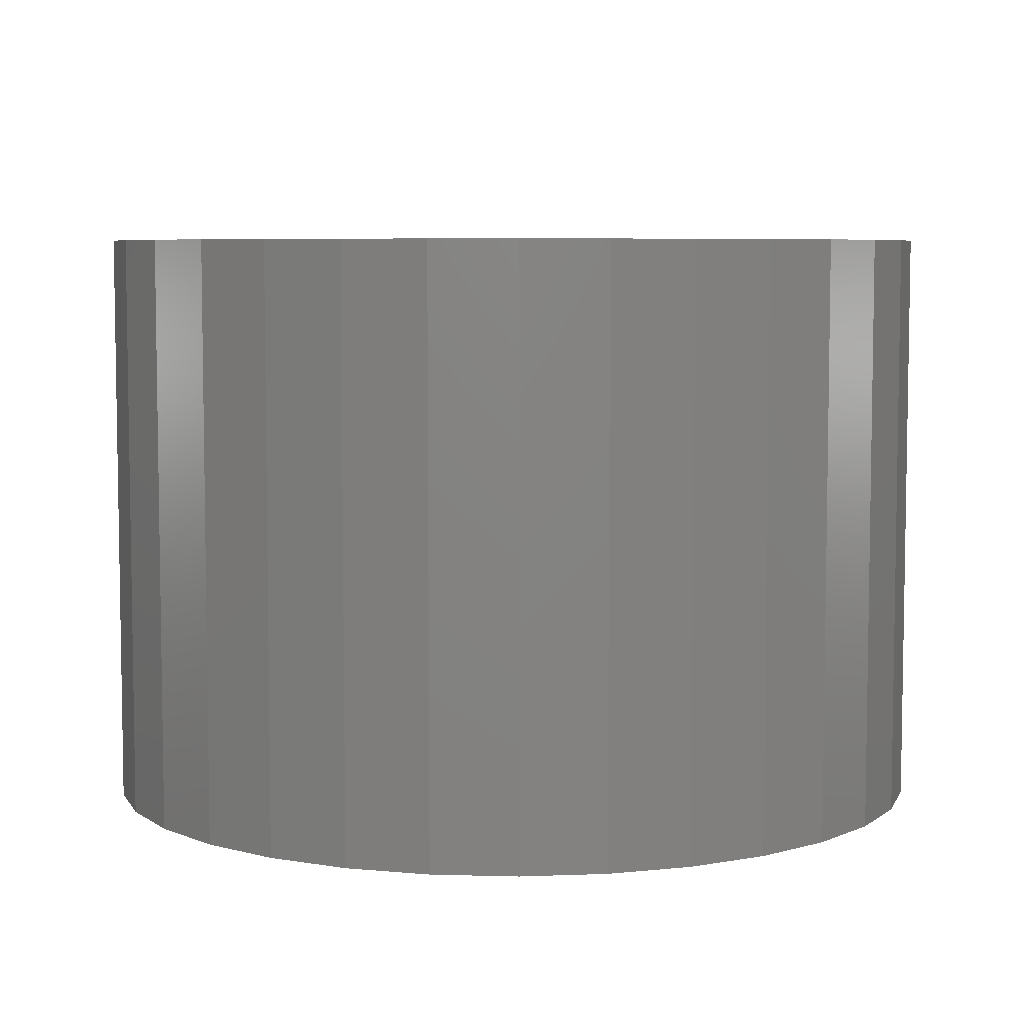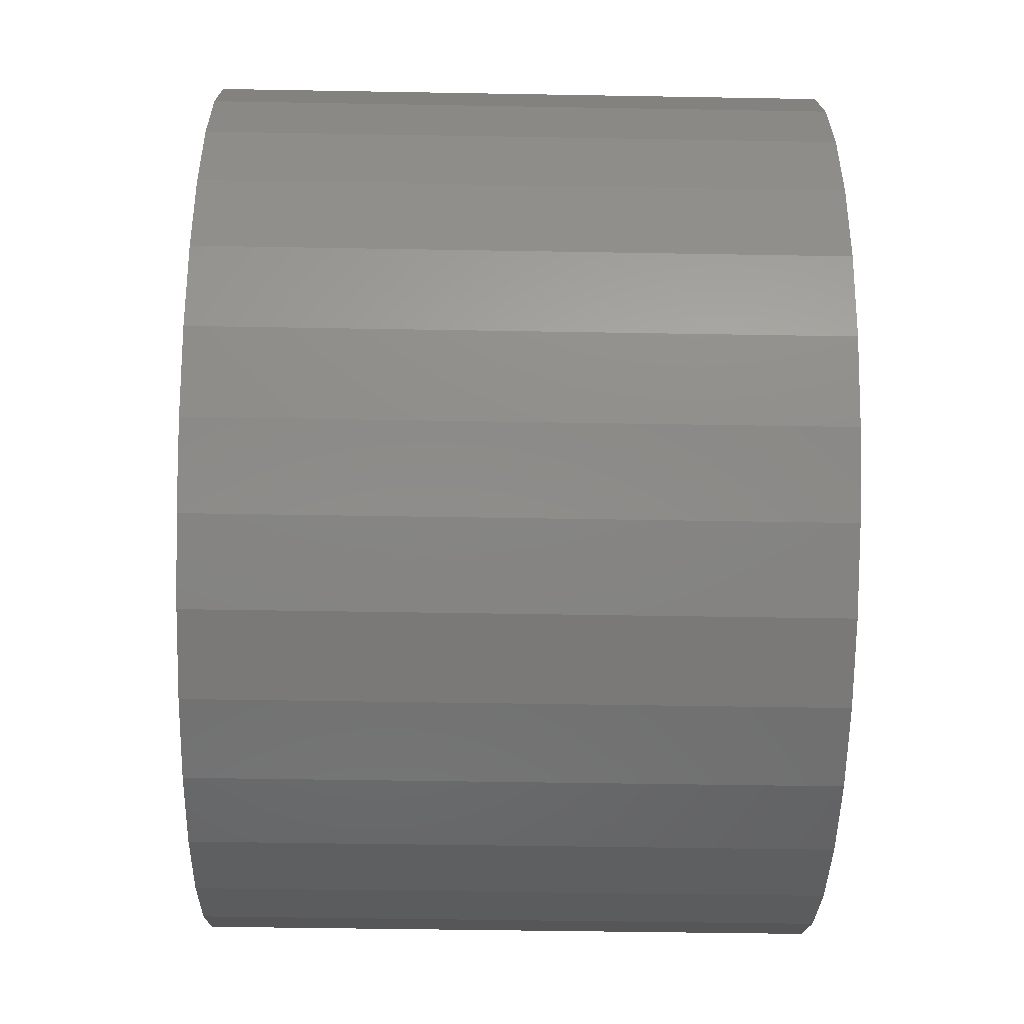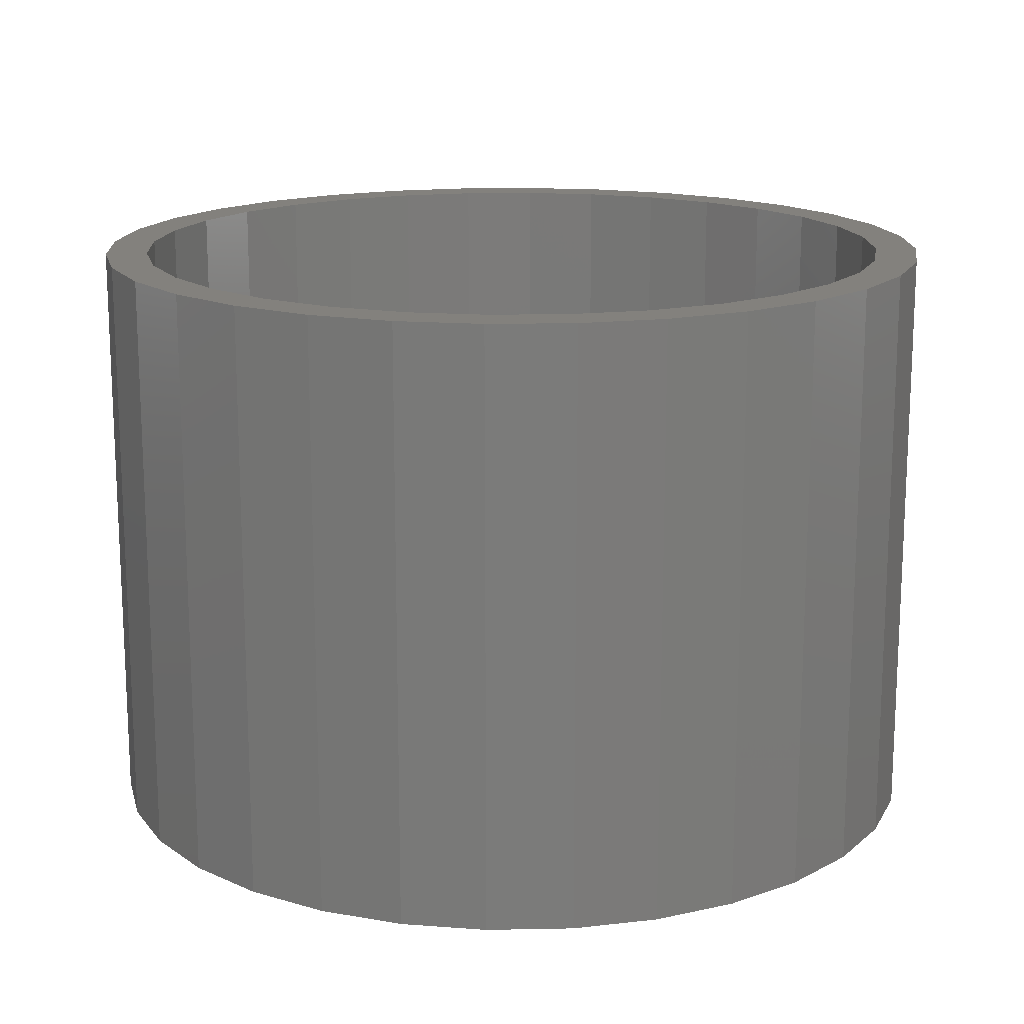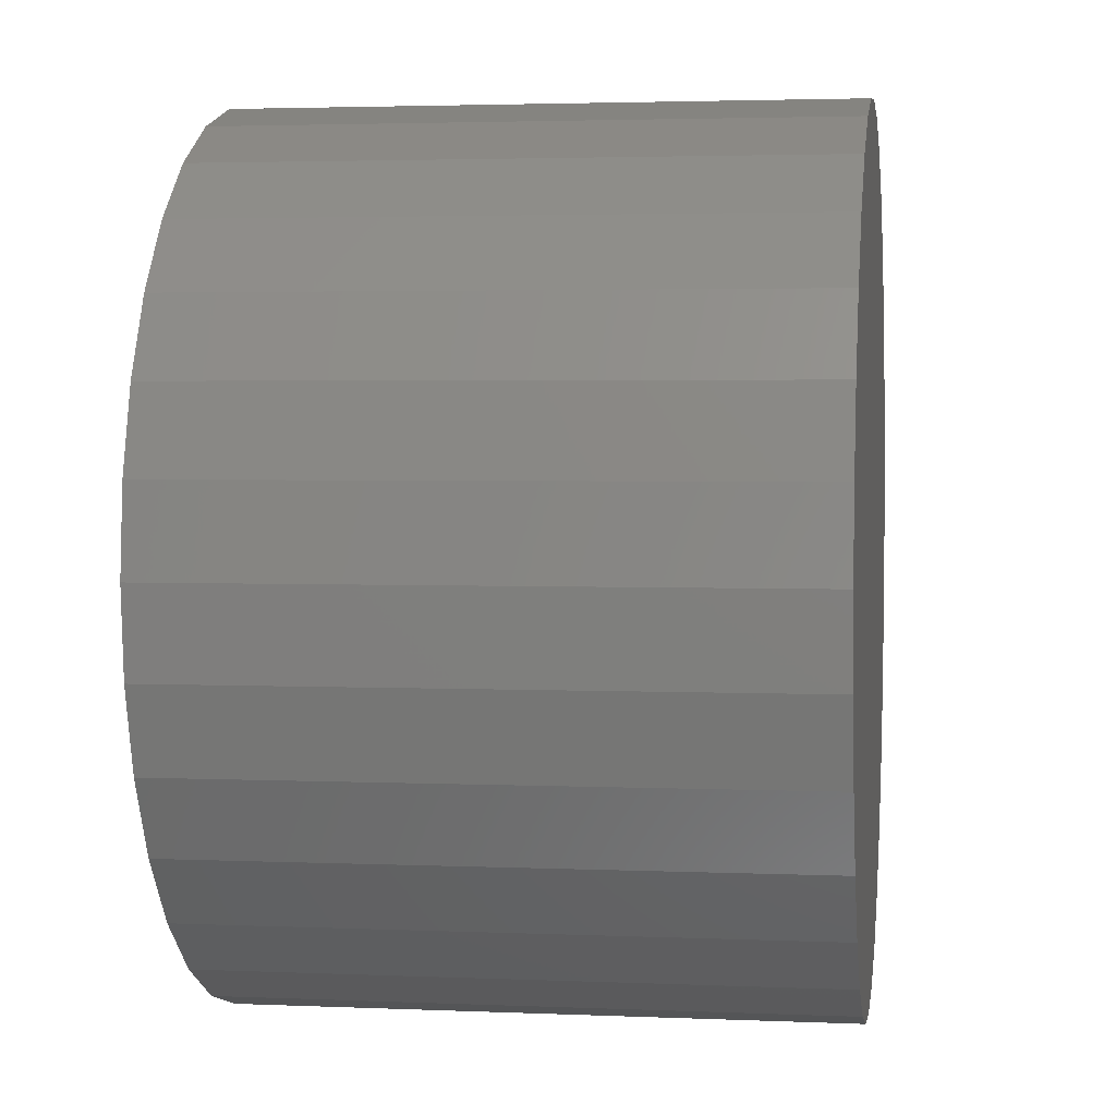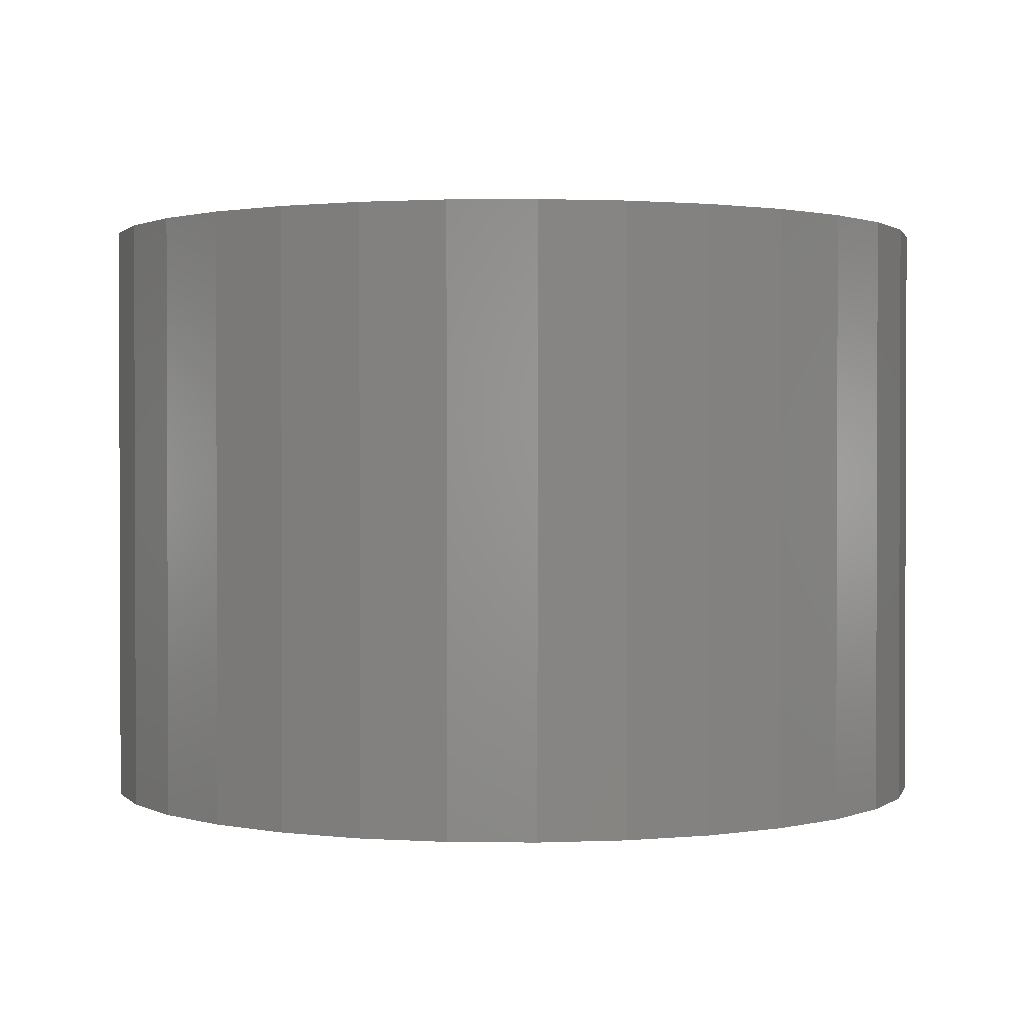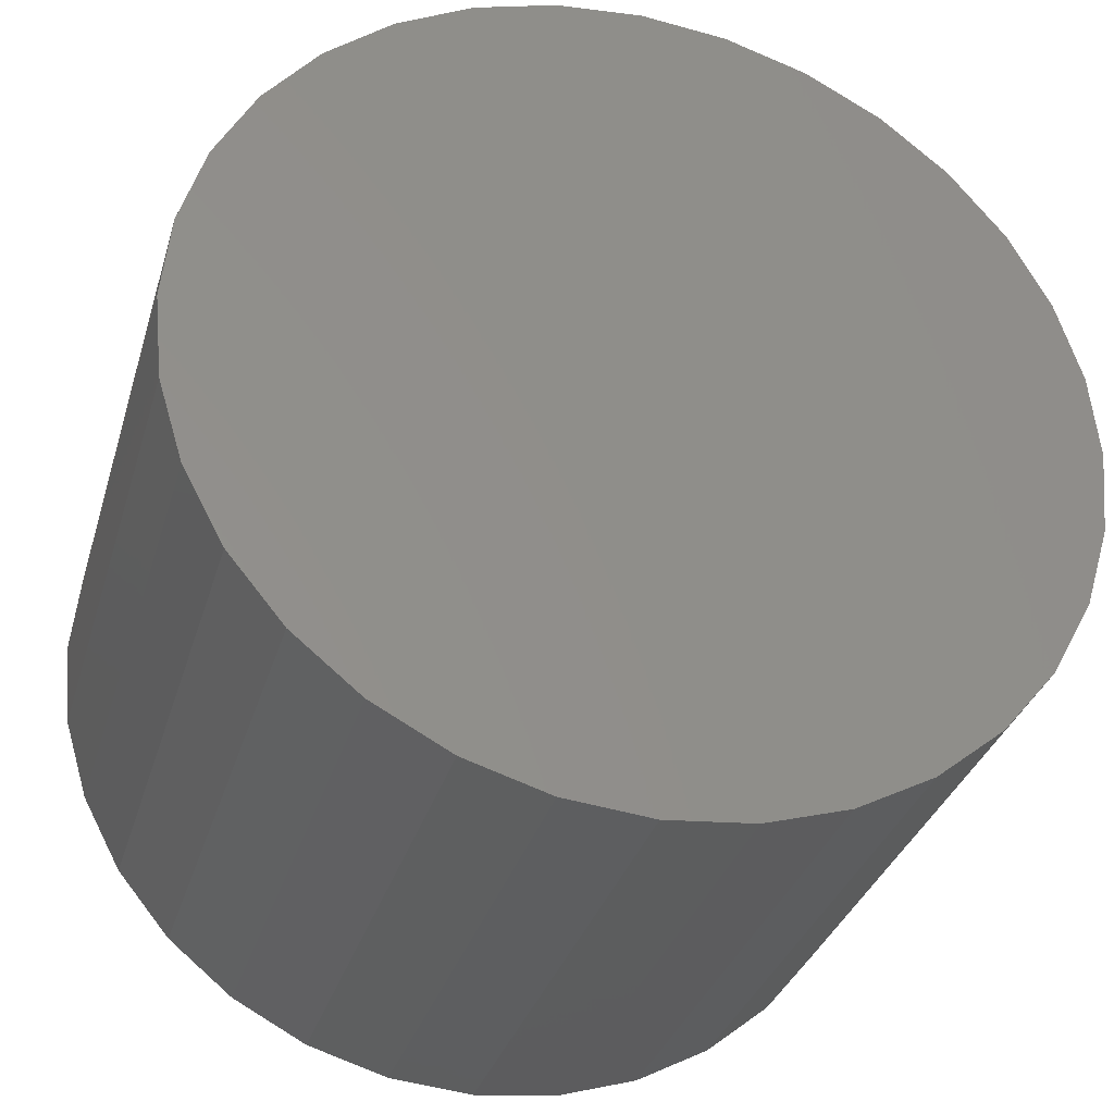
<metadata>
{"format":"stl","ext":"stl","renderer":"f3d","projection":"perspective","resolution":1024,"background":"white","views":[{"elev":6.2,"azim":-102.1,"up":"+Z"},{"elev":-44.3,"azim":88.8,"up":"+Y"},{"elev":15.9,"azim":48.3,"up":"+Z"},{"elev":3.0,"azim":98.4,"up":"+Y"},{"elev":1.2,"azim":-126.9,"up":"+Z"},{"elev":-32.8,"azim":164.3,"up":"+Y"}]}
</metadata>
<code>
# stl→obj: 128 verts, 252 faces
v 0.5132 0.285 0.1094
v 0.5132 0.2928 0.1094
v 0.4978 0.2913 0.1094
v 0.4829 0.2868 0.1094
v 0.4993 0.2837 0.1094
v 0.4693 0.2795 0.1094
v 0.4859 0.2796 0.1094
v 0.4736 0.273 0.1094
v 0.4573 0.2697 0.1094
v 0.4629 0.2642 0.1094
v 0.4475 0.2578 0.1094
v 0.454 0.2534 0.1094
v 0.4402 0.2441 0.1094
v 0.4474 0.2411 0.1094
v 0.4357 0.2293 0.1094
v 0.4434 0.2278 0.1094
v 0.4474 0.1867 0.1094
v 0.4434 0.2 0.1094
v 0.4357 0.1985 0.1094
v 0.4402 0.1837 0.1094
v 0.454 0.1744 0.1094
v 0.4475 0.17 0.1094
v 0.4629 0.1636 0.1094
v 0.4573 0.1581 0.1094
v 0.4736 0.1548 0.1094
v 0.4693 0.1483 0.1094
v 0.4859 0.1482 0.1094
v 0.5132 0.1428 0.1094
v 0.4978 0.1365 0.1094
v 0.5132 0.135 0.1094
v 0.5286 0.2913 0.1094
v 0.5434 0.2868 0.1094
v 0.527 0.2837 0.1094
v 0.5404 0.2796 0.1094
v 0.557 0.2795 0.1094
v 0.5527 0.273 0.1094
v 0.569 0.2697 0.1094
v 0.5635 0.2642 0.1094
v 0.5788 0.2578 0.1094
v 0.5723 0.2534 0.1094
v 0.5861 0.2441 0.1094
v 0.5789 0.2411 0.1094
v 0.5906 0.2293 0.1094
v 0.5829 0.2278 0.1094
v 0.5843 0.2139 0.1094
v 0.5906 0.1985 0.1094
v 0.5829 0.2 0.1094
v 0.5789 0.1867 0.1094
v 0.5861 0.1837 0.1094
v 0.5723 0.1744 0.1094
v 0.5788 0.17 0.1094
v 0.5635 0.1636 0.1094
v 0.569 0.1581 0.1094
v 0.5527 0.1548 0.1094
v 0.557 0.1483 0.1094
v 0.5404 0.1482 0.1094
v 0.527 0.1441 0.1094
v 0.5434 0.141 0.1094
v 0.5286 0.1365 0.1094
v 0.5921 0.2139 0.1094
v 0.4342 0.2139 0.1094
v 0.442 0.2139 0.1094
v 0.4829 0.141 0.1094
v 0.4993 0.1441 0.1094
v 0.5132 0.1428 0.007812
v 0.527 0.1441 0.007812
v 0.5404 0.1482 0.007812
v 0.5527 0.1548 0.007812
v 0.5635 0.1636 0.007812
v 0.5723 0.1744 0.007812
v 0.5789 0.1867 0.007812
v 0.5829 0.2 0.007812
v 0.5843 0.2139 0.007812
v 0.4993 0.1441 0.007812
v 0.4859 0.1482 0.007812
v 0.4736 0.1548 0.007812
v 0.4629 0.1636 0.007812
v 0.454 0.1744 0.007812
v 0.4474 0.1867 0.007812
v 0.4434 0.2 0.007812
v 0.442 0.2139 0.007812
v 0.5132 0.285 0.007812
v 0.4993 0.2837 0.007812
v 0.4859 0.2796 0.007812
v 0.4736 0.273 0.007812
v 0.4629 0.2642 0.007812
v 0.454 0.2534 0.007812
v 0.4474 0.2411 0.007812
v 0.4434 0.2278 0.007812
v 0.527 0.2837 0.007812
v 0.5404 0.2796 0.007812
v 0.5527 0.273 0.007812
v 0.5635 0.2642 0.007812
v 0.5723 0.2534 0.007812
v 0.5789 0.2411 0.007812
v 0.5829 0.2278 0.007812
v 0.5132 0.2928 0
v 0.5286 0.2913 0
v 0.4978 0.2913 0
v 0.4829 0.2868 0
v 0.5434 0.2868 0
v 0.4693 0.2795 0
v 0.557 0.2795 0
v 0.4573 0.2697 0
v 0.569 0.2697 0
v 0.557 0.1483 0
v 0.4693 0.1483 0
v 0.569 0.1581 0
v 0.4829 0.141 0
v 0.5434 0.141 0
v 0.4978 0.1365 0
v 0.5286 0.1365 0
v 0.5132 0.135 0
v 0.4573 0.1581 0
v 0.4475 0.17 0
v 0.5788 0.17 0
v 0.4402 0.1837 0
v 0.5861 0.1837 0
v 0.4357 0.1985 0
v 0.5906 0.1985 0
v 0.4342 0.2139 0
v 0.5921 0.2139 0
v 0.4357 0.2293 0
v 0.5906 0.2293 0
v 0.4402 0.2441 0
v 0.5861 0.2441 0
v 0.4475 0.2578 0
v 0.5788 0.2578 0
f 1 2 3
f 1 3 4
f 5 1 4
f 4 6 5
f 5 6 7
f 8 7 6
f 6 9 8
f 10 8 9
f 9 11 10
f 10 11 12
f 12 11 13
f 12 13 14
f 14 13 15
f 14 15 16
f 17 18 19
f 19 20 17
f 21 17 20
f 20 22 21
f 23 21 22
f 22 24 23
f 23 24 25
f 25 24 26
f 25 26 27
f 28 29 30
f 31 2 1
f 1 32 31
f 32 1 33
f 32 33 34
f 32 34 35
f 35 34 36
f 35 36 37
f 37 36 38
f 37 38 39
f 38 40 39
f 41 39 40
f 40 42 41
f 43 41 42
f 42 44 43
f 45 43 44
f 46 47 48
f 46 48 49
f 49 48 50
f 49 50 51
f 51 50 52
f 51 52 53
f 52 54 53
f 55 53 54
f 55 54 56
f 55 56 57
f 55 57 58
f 58 57 28
f 59 58 28
f 28 30 59
f 60 43 45
f 60 45 47
f 60 47 46
f 61 19 18
f 61 18 62
f 61 62 16
f 61 16 15
f 63 29 28
f 63 28 64
f 63 64 27
f 63 27 26
f 65 57 66
f 66 57 56
f 66 56 67
f 67 56 54
f 67 54 68
f 68 54 52
f 68 52 69
f 69 52 50
f 69 50 70
f 70 50 48
f 70 48 71
f 71 48 47
f 71 47 72
f 72 47 45
f 72 45 73
f 57 65 28
f 28 65 74
f 28 74 64
f 64 74 75
f 64 75 27
f 27 75 76
f 27 76 25
f 25 76 77
f 25 77 23
f 23 77 78
f 23 78 21
f 21 78 79
f 21 79 17
f 17 79 80
f 17 80 18
f 18 80 81
f 18 81 62
f 82 5 83
f 83 5 7
f 83 7 84
f 84 7 8
f 84 8 85
f 85 8 10
f 85 10 86
f 86 10 12
f 86 12 87
f 87 12 14
f 87 14 88
f 88 14 16
f 88 16 89
f 89 16 62
f 89 62 81
f 5 82 1
f 1 82 90
f 1 90 33
f 33 90 91
f 33 91 34
f 34 91 92
f 34 92 36
f 36 92 93
f 36 93 38
f 38 93 94
f 38 94 40
f 40 94 95
f 40 95 42
f 42 95 96
f 42 96 44
f 44 96 73
f 44 73 45
f 83 90 82
f 90 83 84
f 90 84 91
f 91 84 85
f 91 85 92
f 92 85 86
f 92 86 93
f 93 86 87
f 93 87 94
f 70 77 69
f 69 77 76
f 69 76 68
f 68 76 75
f 68 75 67
f 67 75 74
f 67 74 66
f 66 74 65
f 94 87 95
f 95 87 88
f 95 88 96
f 96 88 89
f 96 89 73
f 73 89 81
f 73 81 72
f 72 81 80
f 72 80 71
f 71 80 79
f 71 79 70
f 70 79 78
f 70 78 77
f 97 98 99
f 100 99 98
f 101 100 98
f 102 100 101
f 103 102 101
f 104 102 103
f 105 104 103
f 106 107 108
f 109 107 106
f 110 109 106
f 111 109 110
f 112 111 110
f 113 111 112
f 107 114 108
f 108 114 115
f 108 115 116
f 116 115 117
f 116 117 118
f 118 117 119
f 118 119 120
f 120 119 121
f 120 121 122
f 122 121 123
f 122 123 124
f 124 123 125
f 124 125 126
f 126 125 127
f 126 127 128
f 128 127 104
f 128 104 105
f 122 60 120
f 120 60 46
f 120 46 118
f 118 46 49
f 118 49 116
f 116 49 51
f 116 51 108
f 108 51 53
f 108 53 106
f 106 53 55
f 106 55 110
f 110 55 58
f 110 58 112
f 112 58 59
f 112 59 113
f 113 59 30
f 113 30 111
f 111 30 29
f 111 29 109
f 109 29 63
f 109 63 107
f 107 63 26
f 107 26 114
f 114 26 24
f 114 24 115
f 115 24 22
f 115 22 117
f 117 22 20
f 117 20 119
f 119 20 19
f 119 19 121
f 121 19 61
f 121 61 123
f 123 61 15
f 123 15 125
f 125 15 13
f 125 13 127
f 127 13 11
f 127 11 104
f 104 11 9
f 104 9 102
f 102 9 6
f 102 6 100
f 100 6 4
f 100 4 99
f 99 4 3
f 99 3 97
f 97 3 2
f 97 2 98
f 98 2 31
f 98 31 101
f 101 31 32
f 101 32 103
f 103 32 35
f 103 35 105
f 105 35 37
f 105 37 128
f 128 37 39
f 128 39 126
f 126 39 41
f 126 41 124
f 124 41 43
f 124 43 122
f 122 43 60

</code>
